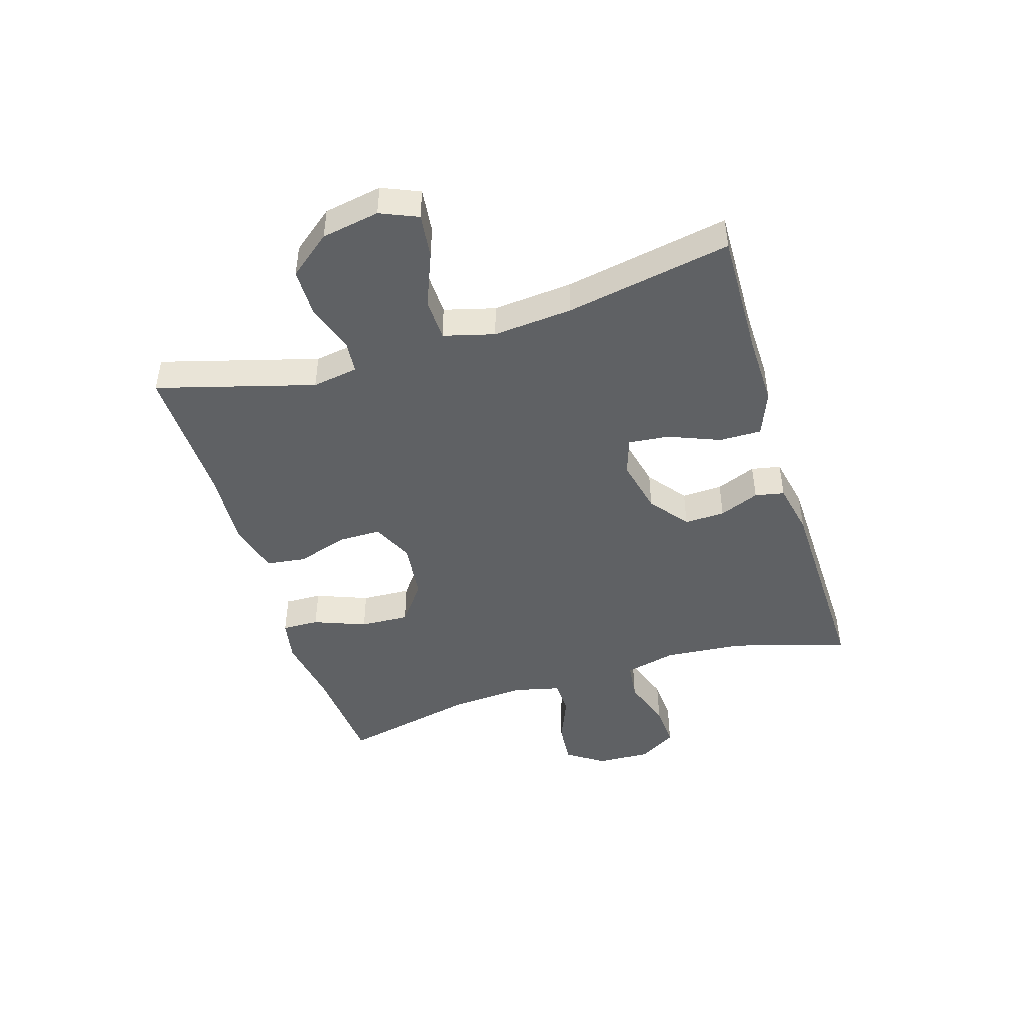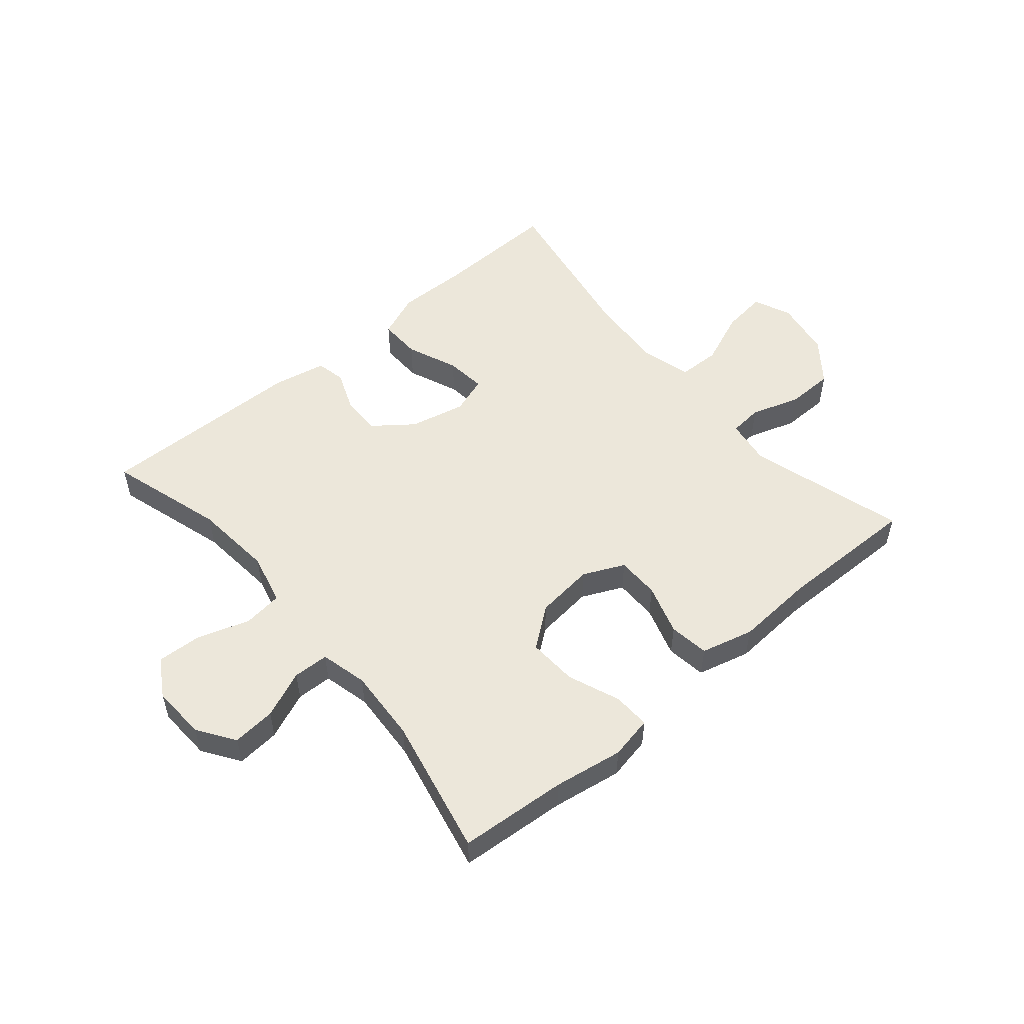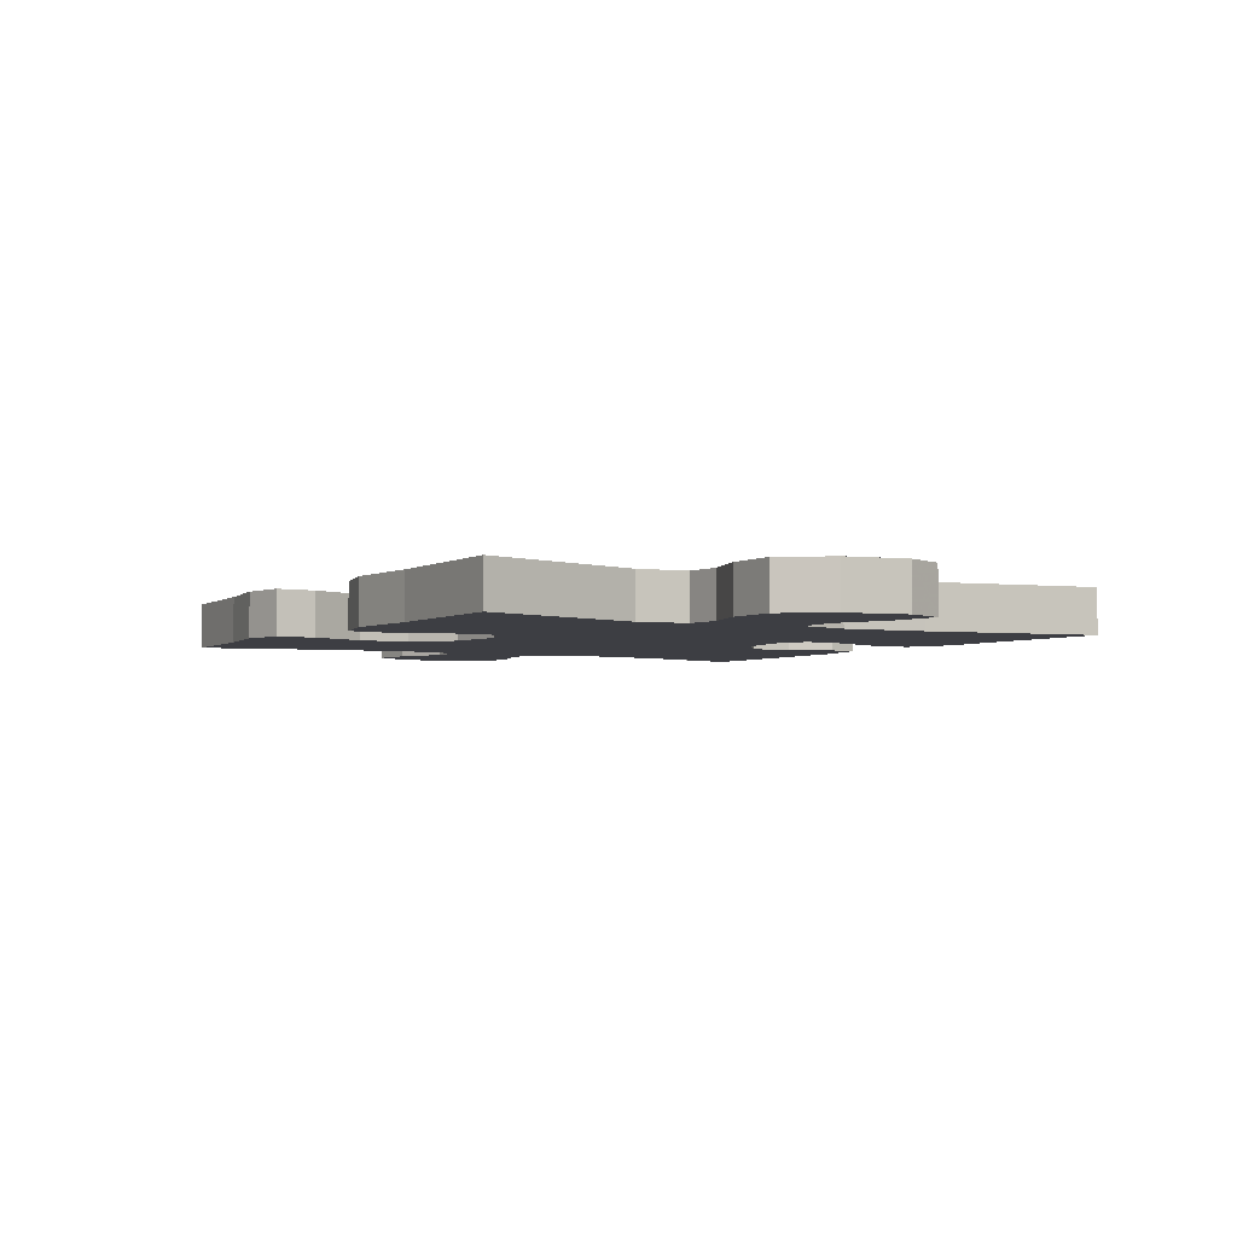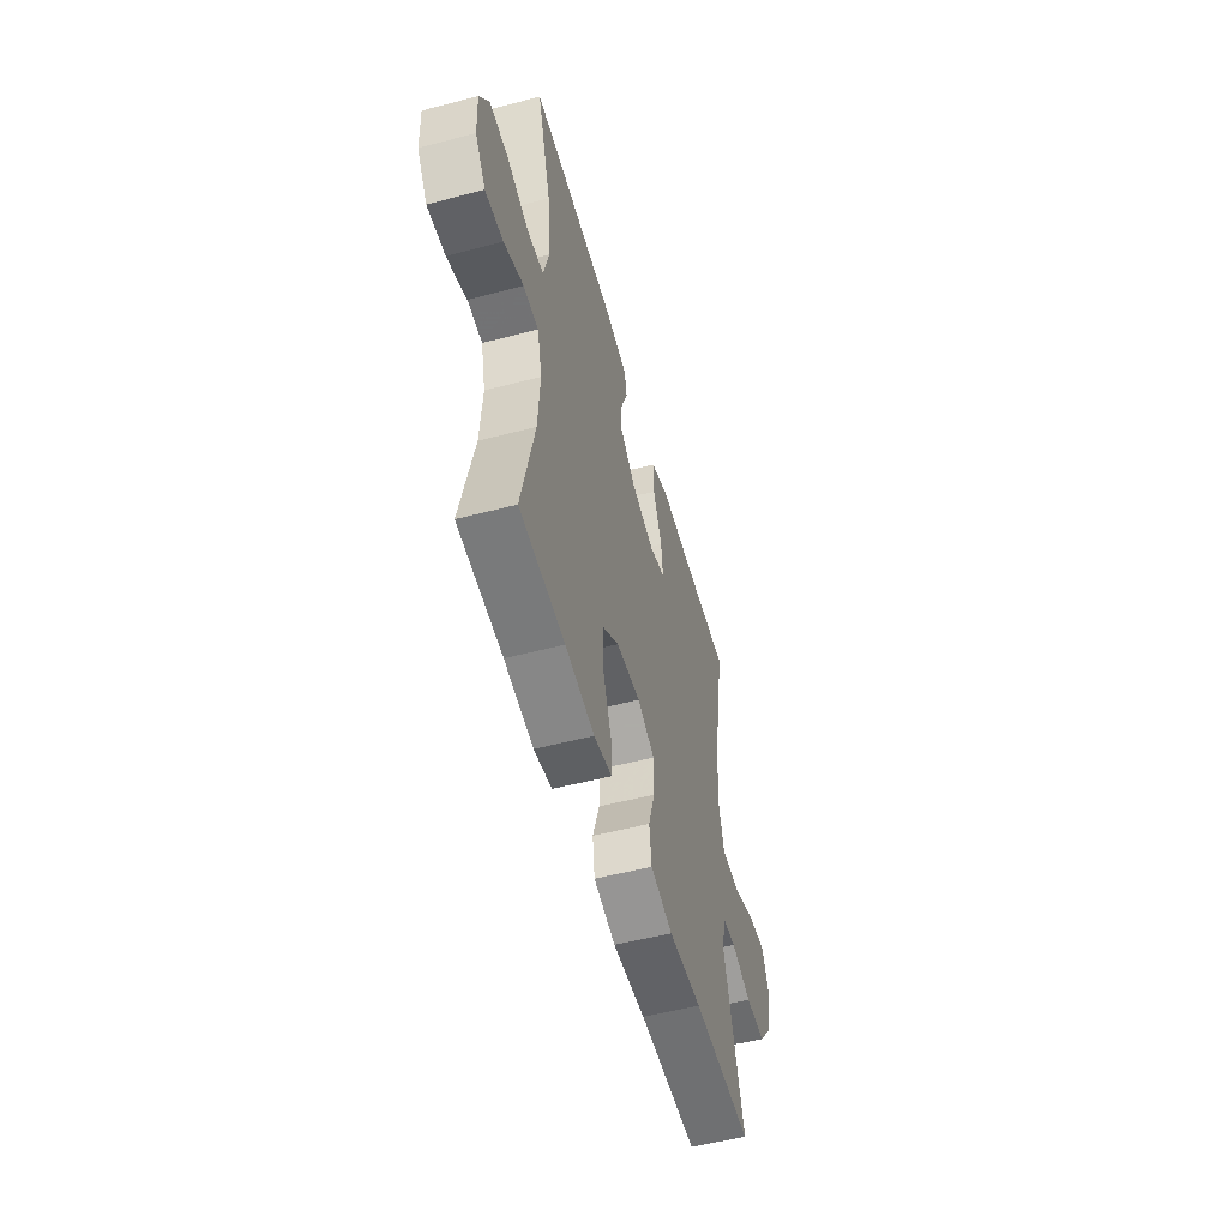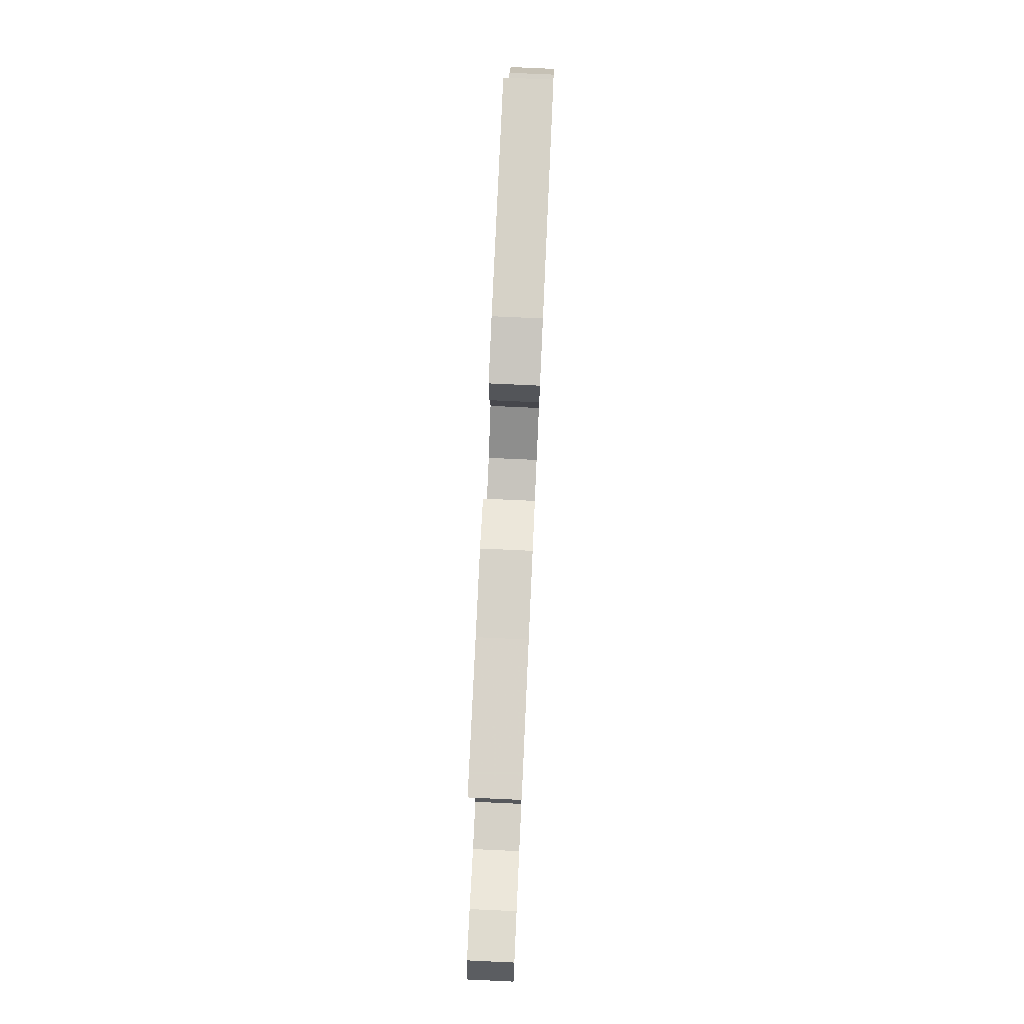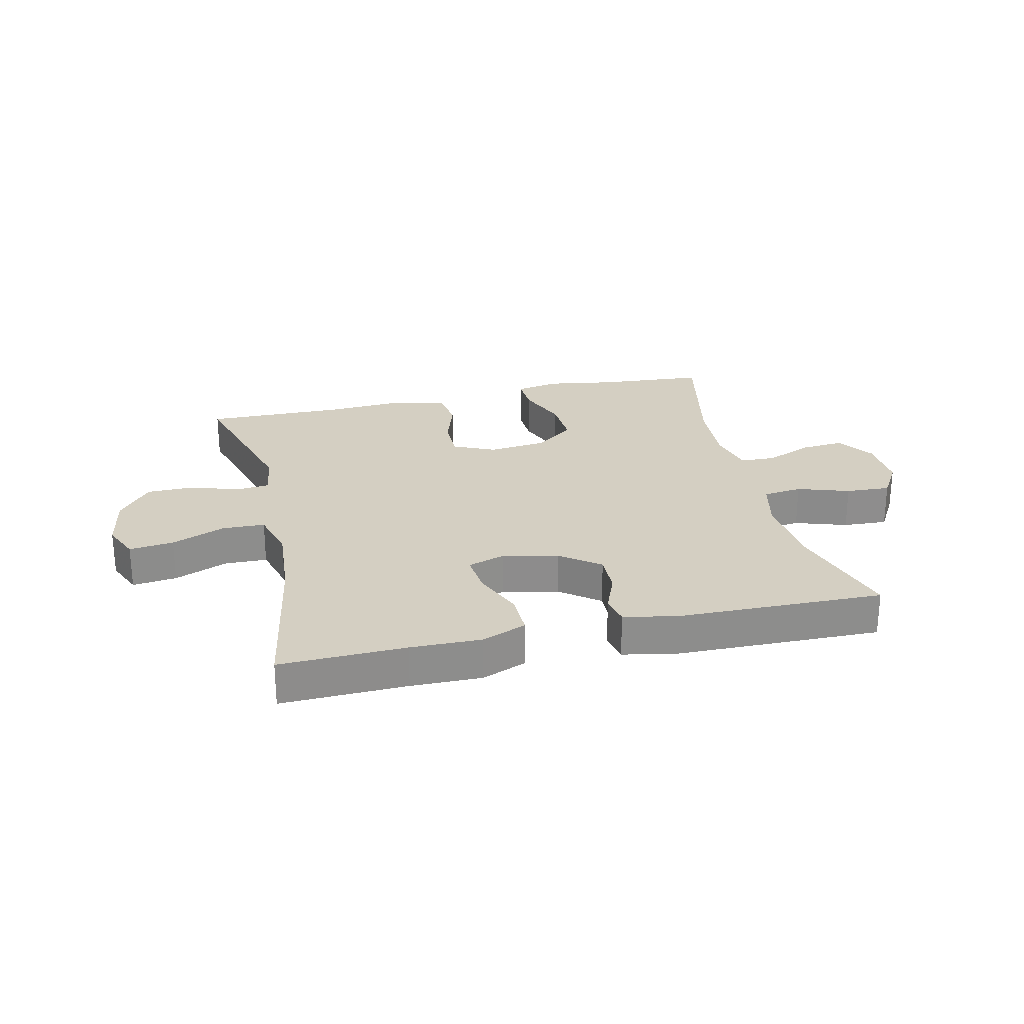
<metadata>
{"format":"obj","ext":"obj","renderer":"f3d","projection":"perspective","resolution":1024,"background":"white","views":[{"elev":-45.8,"azim":-72.7,"up":"+Y"},{"elev":52.7,"azim":139.6,"up":"+Y"},{"elev":-3.7,"azim":-120.4,"up":"+Y"},{"elev":-53.9,"azim":105.5,"up":"+Z"},{"elev":77.4,"azim":-87.4,"up":"+Z"},{"elev":25.7,"azim":-13.1,"up":"+Y"}]}
</metadata>
<code>
v 0.5 0.07 -0.5
v 0.32 0.07 -0.514
v 0.204 0.07 -0.533
v 0.132 0.07 -0.519
v 0.134 0.07 -0.457
v 0.168 0.07 -0.37
v 0.172 0.07 -0.287
v 0.105 0.07 -0.236
v 0.007 0.07 -0.225
v -0.062 0.07 -0.257
v -0.062 0.07 -0.329
v -0.035 0.07 -0.414
v -0.044 0.07 -0.481
v -0.132 0.07 -0.504
v -0.264 0.07 -0.496
v -0.5 0.07 -0.5
v -0.425 0.07 -0.237
v -0.437 0.07 -0.16
v -0.493 0.07 -0.155
v -0.574 0.07 -0.182
v -0.654 0.07 -0.181
v -0.709 0.07 -0.111
v -0.726 0.07 -0.014
v -0.699 0.07 0.049
v -0.624 0.07 0.04
v -0.533 0.07 0.003
v -0.462 0.07 0.005
v -0.439 0.07 0.09
v -0.45 0.07 0.223
v -0.5 0.07 0.5
v -0.289 0.07 0.494
v -0.17 0.07 0.496
v -0.095 0.07 0.466
v -0.096 0.07 0.395
v -0.131 0.07 0.309
v -0.138 0.07 0.241
v -0.075 0.07 0.22
v 0.018 0.07 0.241
v 0.083 0.07 0.291
v 0.081 0.07 0.359
v 0.054 0.07 0.426
v 0.064 0.07 0.475
v 0.154 0.07 0.493
v 0.5 0.07 0.5
v 0.443 0.07 0.307
v 0.431 0.07 0.174
v 0.452 0.07 0.087
v 0.518 0.07 0.079
v 0.605 0.07 0.108
v 0.68 0.07 0.112
v 0.718 0.07 0.049
v 0.714 0.07 -0.042
v 0.672 0.07 -0.104
v 0.6 0.07 -0.098
v 0.521 0.07 -0.065
v 0.461 0.07 -0.067
v 0.442 0.07 -0.146
v 0.45 0.07 -0.269
v 0.5 0 -0.5
v 0.32 0 -0.514
v 0.204 0 -0.533
v 0.132 0 -0.519
v 0.134 0 -0.457
v 0.168 0 -0.37
v 0.172 0 -0.287
v 0.105 0 -0.236
v 0.007 0 -0.225
v -0.062 0 -0.257
v -0.062 0 -0.329
v -0.035 0 -0.414
v -0.044 0 -0.481
v -0.132 0 -0.504
v -0.264 0 -0.496
v -0.5 0 -0.5
v -0.425 0 -0.237
v -0.437 0 -0.16
v -0.493 0 -0.155
v -0.574 0 -0.182
v -0.654 0 -0.181
v -0.709 0 -0.111
v -0.726 0 -0.014
v -0.699 0 0.049
v -0.624 0 0.04
v -0.533 0 0.003
v -0.462 0 0.005
v -0.439 0 0.09
v -0.45 0 0.223
v -0.5 0 0.5
v -0.289 0 0.494
v -0.17 0 0.496
v -0.095 0 0.466
v -0.096 0 0.395
v -0.131 0 0.309
v -0.138 0 0.241
v -0.075 0 0.22
v 0.018 0 0.241
v 0.083 0 0.291
v 0.081 0 0.359
v 0.054 0 0.426
v 0.064 0 0.475
v 0.154 0 0.493
v 0.5 0 0.5
v 0.443 0 0.307
v 0.431 0 0.174
v 0.452 0 0.087
v 0.518 0 0.079
v 0.605 0 0.108
v 0.68 0 0.112
v 0.718 0 0.049
v 0.714 0 -0.042
v 0.672 0 -0.104
v 0.6 0 -0.098
v 0.521 0 -0.065
v 0.461 0 -0.067
v 0.442 0 -0.146
v 0.45 0 -0.269
f 53 54 55
f 52 53 55
f 51 52 55
f 50 51 55
f 49 50 55
f 48 49 55
f 47 48 55 56
f 46 47 56 57
f 43 44 45
f 42 43 45
f 41 42 45
f 40 41 45
f 39 40 45 46
f 38 39 46 57
f 33 34 35
f 32 33 35
f 31 32 35
f 31 35 36
f 30 31 36
f 29 30 36
f 28 29 36 37
f 24 25 26
f 23 24 26
f 22 23 26
f 21 22 26
f 20 21 26
f 19 20 26
f 18 19 26 27
f 37 38 57
f 28 37 57
f 27 28 57
f 18 27 57
f 17 18 57
f 13 14 15
f 12 13 15
f 11 12 15
f 4 5 6
f 3 4 6
f 2 3 6
f 2 6 7
f 1 2 7
f 58 1 7
f 57 58 7 8
f 15 16 17
f 11 15 17
f 10 11 17
f 9 10 17
f 9 17 57
f 8 9 57
f 113 112 111
f 113 111 110
f 113 110 109
f 113 109 108
f 113 108 107
f 113 107 106
f 114 113 106 105
f 115 114 105 104
f 103 102 101
f 103 101 100
f 103 100 99
f 103 99 98
f 104 103 98 97
f 115 104 97 96
f 93 92 91
f 93 91 90
f 93 90 89
f 94 93 89
f 94 89 88
f 94 88 87
f 95 94 87 86
f 84 83 82
f 84 82 81
f 84 81 80
f 84 80 79
f 84 79 78
f 84 78 77
f 85 84 77 76
f 115 96 95
f 115 95 86
f 115 86 85
f 115 85 76
f 115 76 75
f 73 72 71
f 73 71 70
f 73 70 69
f 64 63 62
f 64 62 61
f 64 61 60
f 65 64 60
f 65 60 59
f 65 59 116
f 66 65 116 115
f 75 74 73
f 75 73 69
f 75 69 68
f 75 68 67
f 115 75 67
f 115 67 66
f 1 59 60 2
f 2 60 61 3
f 3 61 62 4
f 4 62 63 5
f 5 63 64 6
f 6 64 65 7
f 7 65 66 8
f 8 66 67 9
f 9 67 68 10
f 10 68 69 11
f 11 69 70 12
f 12 70 71 13
f 13 71 72 14
f 14 72 73 15
f 15 73 74 16
f 16 74 75 17
f 17 75 76 18
f 18 76 77 19
f 19 77 78 20
f 20 78 79 21
f 21 79 80 22
f 22 80 81 23
f 23 81 82 24
f 24 82 83 25
f 25 83 84 26
f 26 84 85 27
f 27 85 86 28
f 28 86 87 29
f 29 87 88 30
f 30 88 89 31
f 31 89 90 32
f 32 90 91 33
f 33 91 92 34
f 34 92 93 35
f 35 93 94 36
f 36 94 95 37
f 37 95 96 38
f 38 96 97 39
f 39 97 98 40
f 40 98 99 41
f 41 99 100 42
f 42 100 101 43
f 43 101 102 44
f 44 102 103 45
f 45 103 104 46
f 46 104 105 47
f 47 105 106 48
f 48 106 107 49
f 49 107 108 50
f 50 108 109 51
f 51 109 110 52
f 52 110 111 53
f 53 111 112 54
f 54 112 113 55
f 55 113 114 56
f 56 114 115 57
f 57 115 116 58
f 58 116 59 1

</code>
